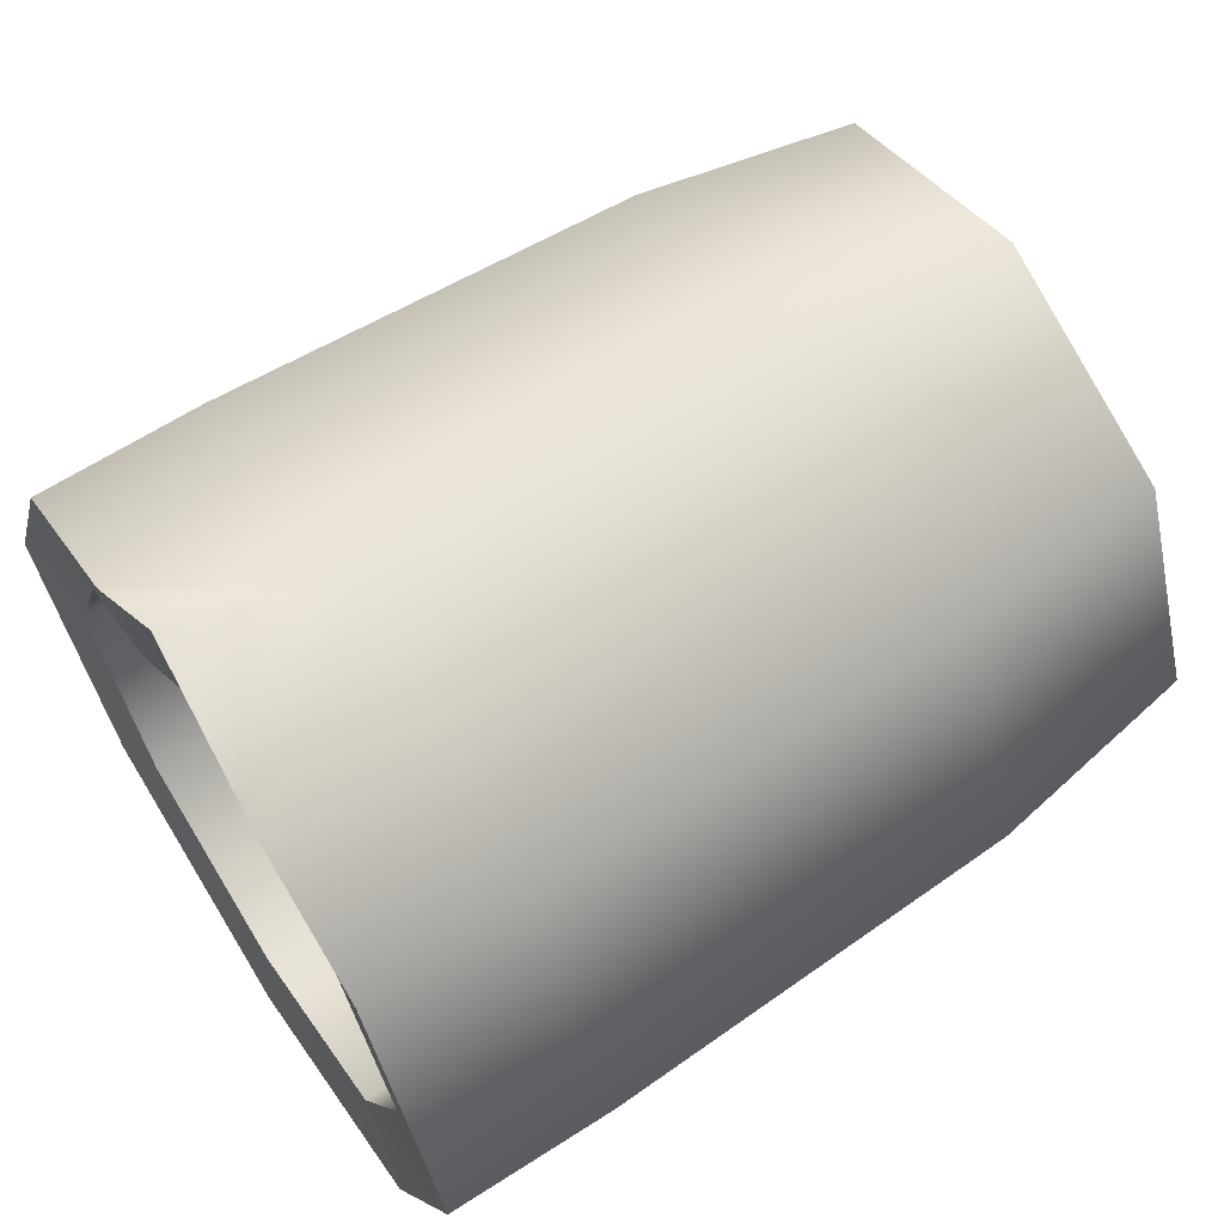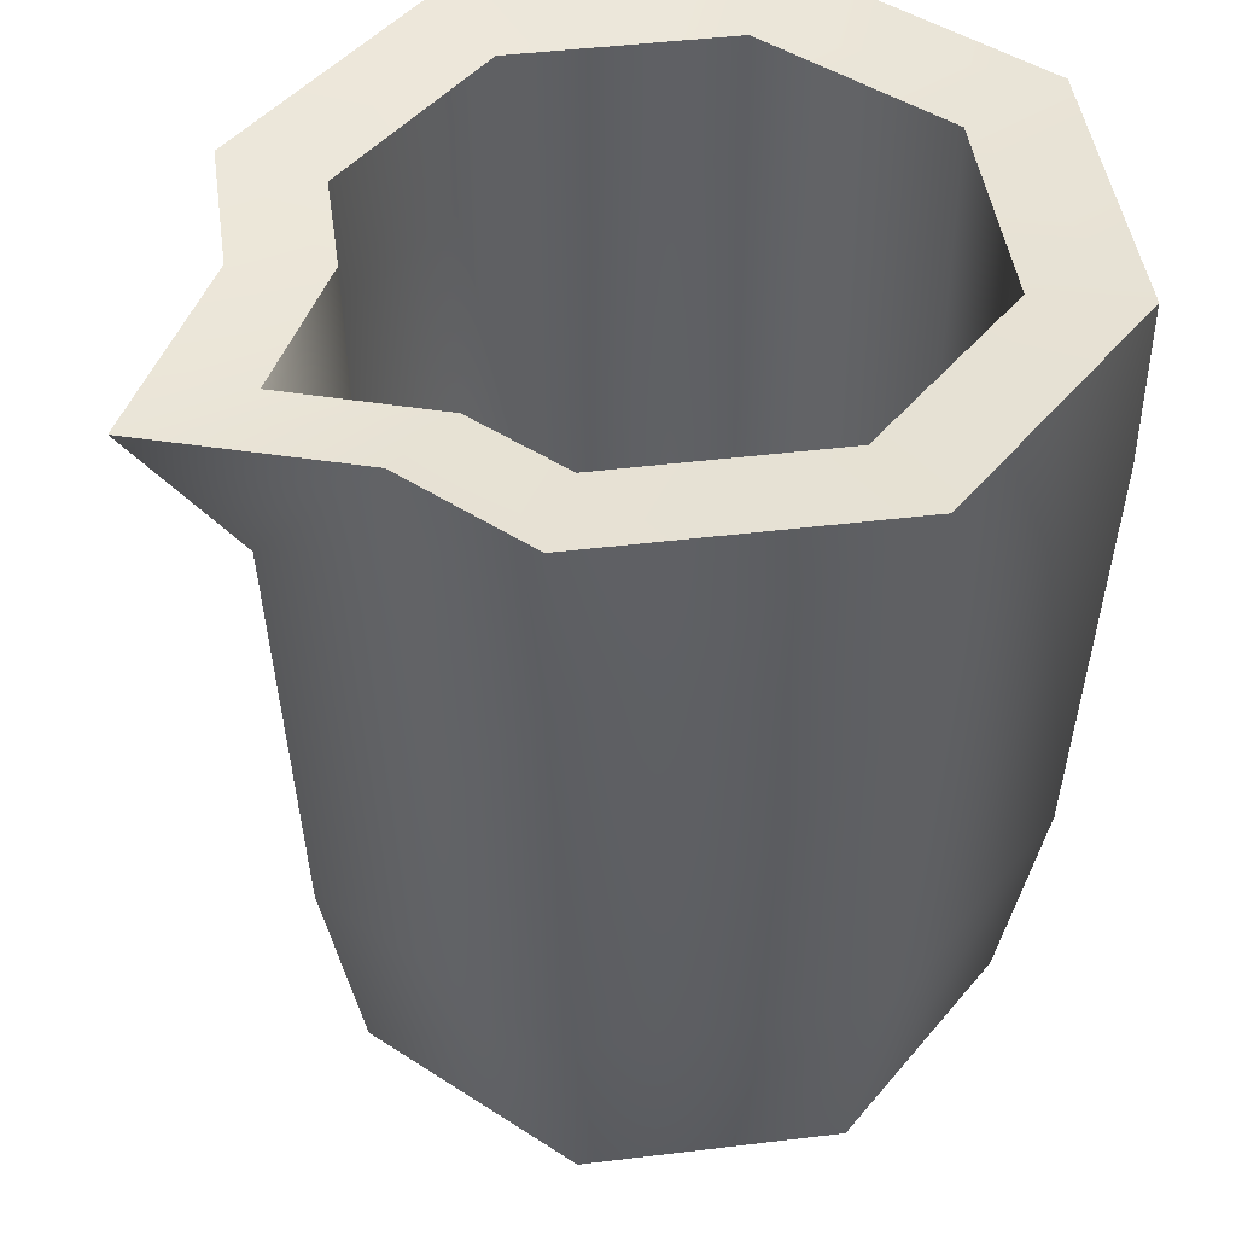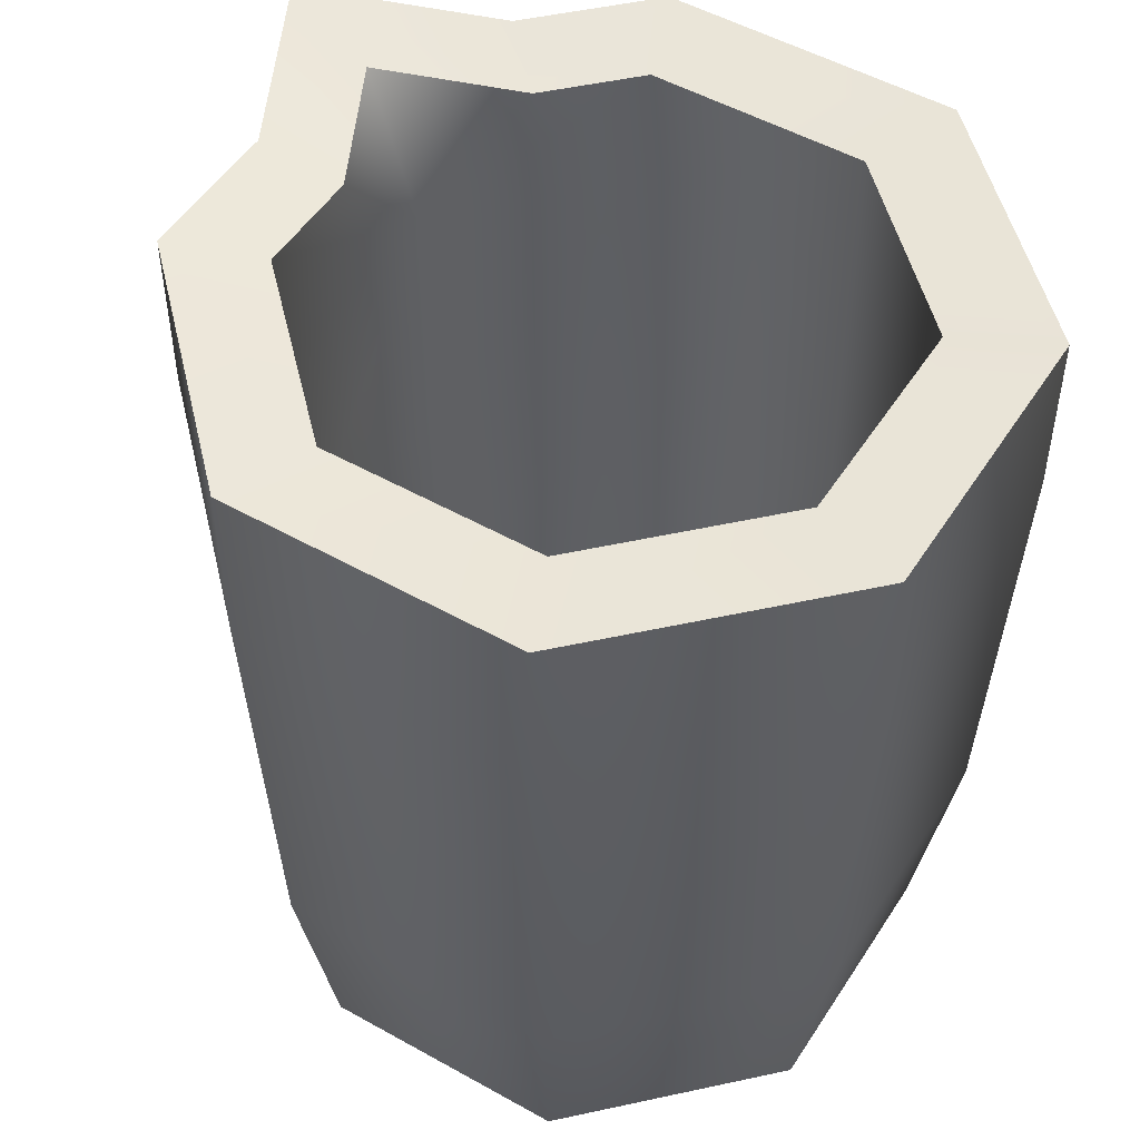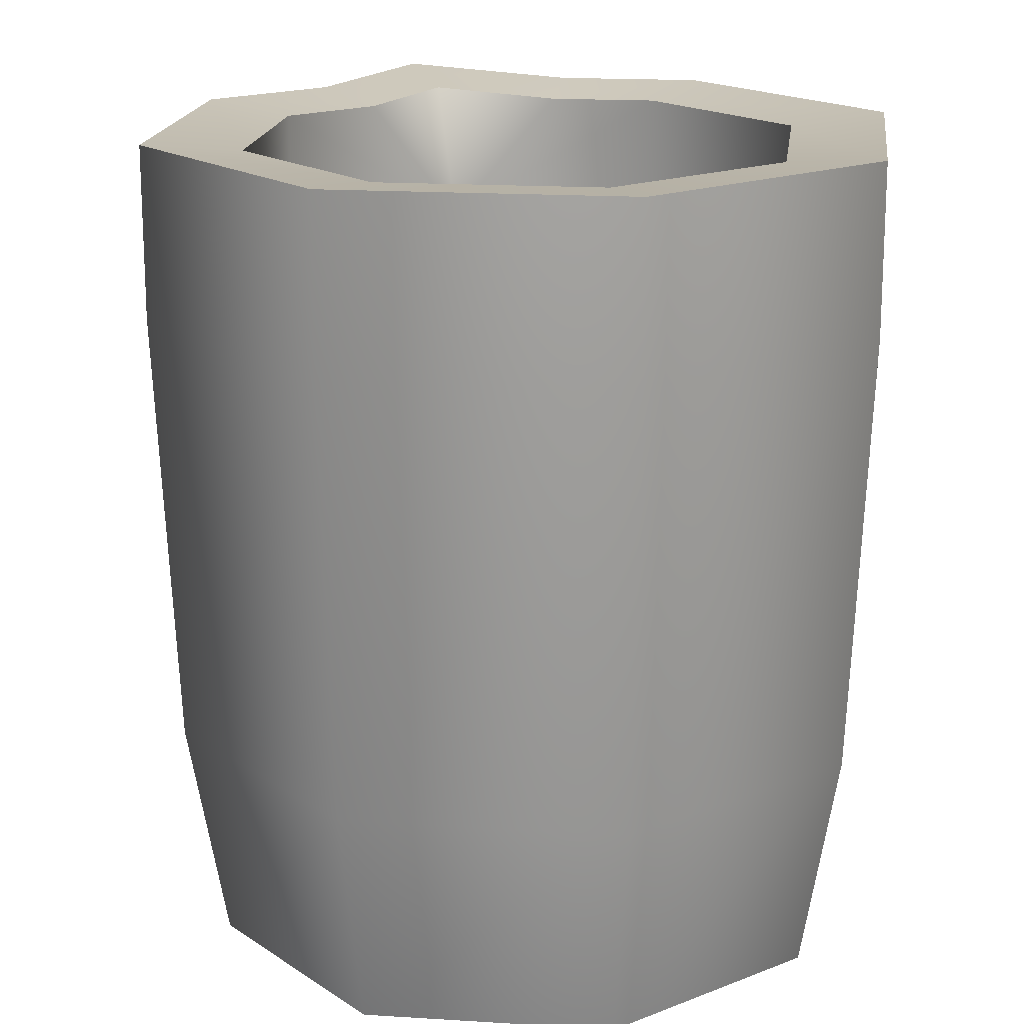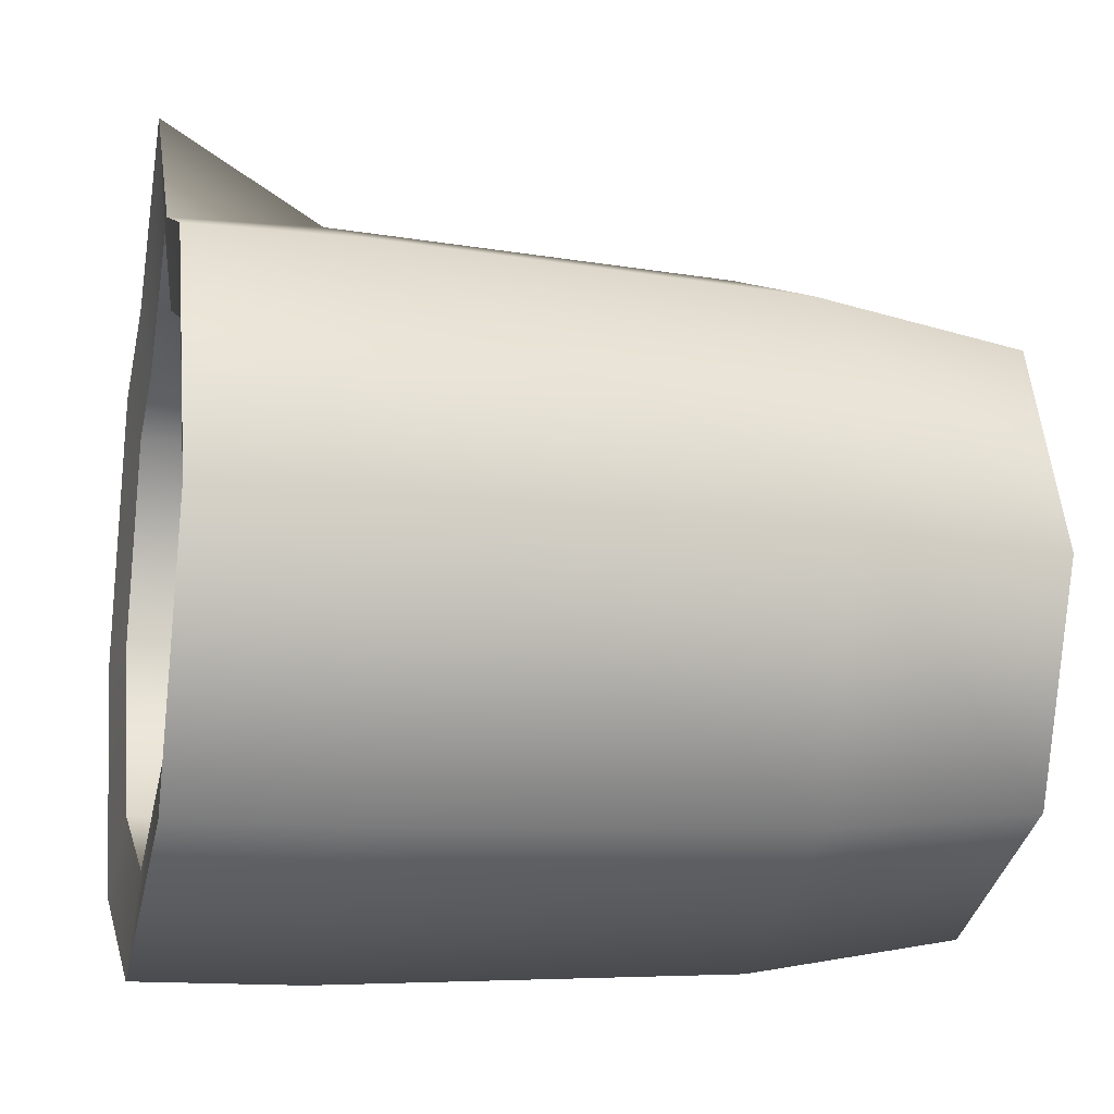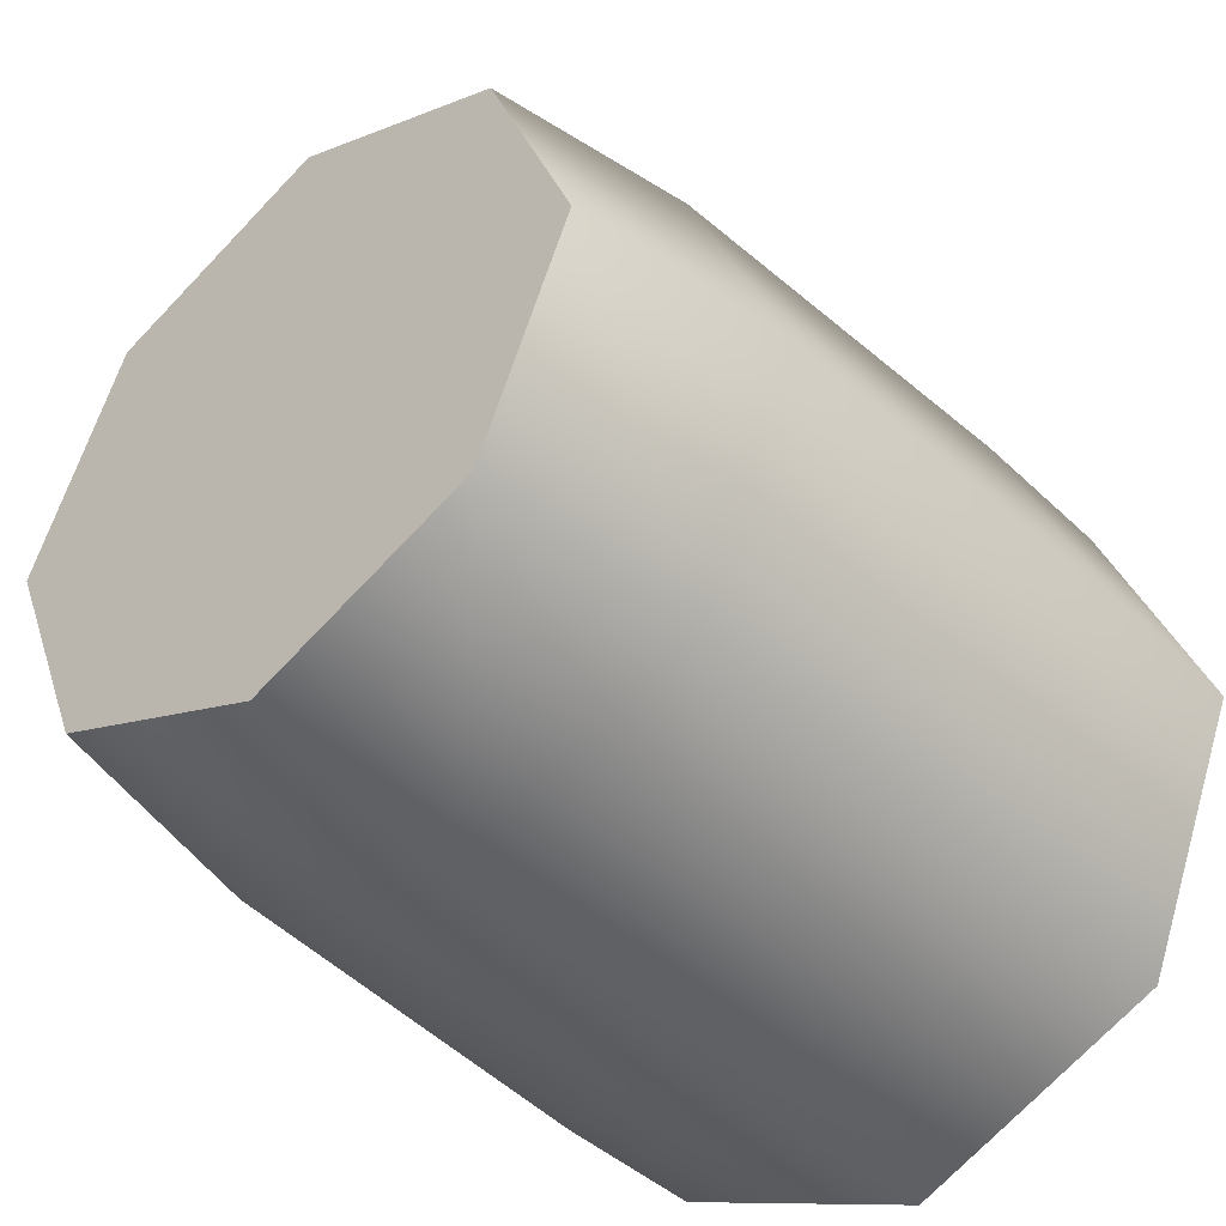
<metadata>
{"format":"obj","ext":"obj","renderer":"f3d","projection":"perspective","resolution":1024,"background":"white","views":[{"elev":64.2,"azim":-122.9,"up":"+Z"},{"elev":45.4,"azim":59.5,"up":"+Y"},{"elev":50.7,"azim":144.1,"up":"+Y"},{"elev":17.5,"azim":164.6,"up":"+Y"},{"elev":-14.2,"azim":-103.6,"up":"+Z"},{"elev":-42.4,"azim":41.4,"up":"+Z"}]}
</metadata>
<code>
g default
v 0.631 -0.03645 -0.6398
v -0.004258 -0.03645 -0.903
v -0.6395 -0.03645 -0.6398
v -0.9026 -0.03645 -0.004623
v -0.6395 -0.03645 0.6306
v -0.004258 -0.03645 0.8937
v 0.631 -0.03645 0.6306
v 0.8941 -0.03645 -0.004623
v 0.7493 2.272 -0.7581
v -0.004258 2.272 -1.07
v -0.7578 2.272 -0.7581
v -1.07 2.272 -0.004623
v -0.7578 2.272 0.7489
v -0.004258 2.272 1.346
v 0.7493 2.272 0.7489
v 1.061 2.272 -0.004623
v -0.004258 -0.03645 -0.004623
v 0.553 2.243 -0.5501
v -0.004258 2.243 -0.781
v -0.5615 2.243 -0.5501
v -0.7924 2.243 0.007145
v -0.5615 2.243 0.5644
v -0.004258 2.243 1.003
v 0.553 2.243 0.5644
v 0.7839 2.243 0.007145
v 0.523 0.4084 -0.5207
v -0.004258 0.4084 -0.7391
v -0.004258 0.4084 0.006511
v -0.5315 0.4084 -0.5207
v -0.7499 0.4084 0.006511
v -0.5315 0.4084 0.5337
v -0.004258 0.4084 0.7521
v 0.523 0.4084 0.5337
v 0.7414 0.4084 0.006511
v 0.7493 1.799 -0.7581
v -0.004258 1.799 -1.07
v -0.7578 1.799 -0.7581
v -1.07 1.799 -0.004623
v -0.7578 1.799 0.7489
v -0.004258 1.799 1.061
v 0.7493 1.799 0.7489
v 1.061 1.799 -0.004623
v 0.553 1.884 -0.5501
v -0.004258 1.884 -0.781
v -0.5615 1.884 -0.5501
v -0.7924 1.884 0.007145
v -0.5615 1.884 0.5644
v -0.004258 1.884 0.7953
v 0.553 1.884 0.5644
v 0.7839 1.884 0.007145
v 0.3725 2.272 0.905
v 0.2744 2.243 0.6798
v -0.2829 2.243 0.6798
v -0.381 2.272 0.905
v 0.7086 0.5872 -0.7175
v -0.004258 0.5872 -1.013
v -0.7172 0.5872 -0.7175
v -1.012 0.5872 -0.004623
v -0.7172 0.5872 0.7083
v -0.004258 0.5872 1.004
v 0.7086 0.5872 0.7083
v 1.004 0.5872 -0.004623
v 0.553 1.132 -0.5501
v 0.7839 1.132 0.007145
v 0.553 1.132 0.5644
v -0.004258 1.132 0.7953
v -0.5615 1.132 0.5644
v -0.7924 1.132 0.007145
v -0.5615 1.132 -0.5501
v -0.004258 1.132 -0.781
g Crucible
f 35 36 10 9
f 36 37 11 10
f 37 38 12 11
f 38 39 13 12
f 54 40 14
f 40 51 14
f 41 42 16 15
f 42 35 9 16
f 2 1 17
f 3 2 17
f 4 3 17
f 5 4 17
f 6 5 17
f 7 6 17
f 8 7 17
f 1 8 17
f 26 27 28
f 27 29 28
f 29 30 28
f 30 31 28
f 31 32 28
f 32 33 28
f 33 34 28
f 34 26 28
f 9 10 19 18
f 10 11 20 19
f 11 12 21 20
f 12 13 22 21
f 53 54 14 23
f 14 51 52 23
f 15 16 25 24
f 16 9 18 25
f 43 44 70 63
f 44 45 69 70
f 45 46 68 69
f 46 47 67 68
f 47 48 66 67
f 48 49 65 66
f 49 50 64 65
f 50 43 63 64
f 55 56 36 35
f 56 57 37 36
f 57 58 38 37
f 58 59 39 38
f 59 60 40 39
f 60 61 41 40
f 61 62 42 41
f 62 55 35 42
f 18 19 44 43
f 19 20 45 44
f 20 21 46 45
f 21 22 47 46
f 48 53 23
f 23 52 48
f 24 25 50 49
f 25 18 43 50
f 40 41 15 51
f 52 51 15 24
f 48 52 24 49
f 22 53 48 47
f 13 54 53 22
f 39 40 54 13
f 1 2 56 55
f 2 3 57 56
f 3 4 58 57
f 4 5 59 58
f 5 6 60 59
f 6 7 61 60
f 7 8 62 61
f 8 1 55 62
f 64 63 26 34
f 65 64 34 33
f 66 65 33 32
f 67 66 32 31
f 68 67 31 30
f 69 68 30 29
f 70 69 29 27
f 63 70 27 26

</code>
